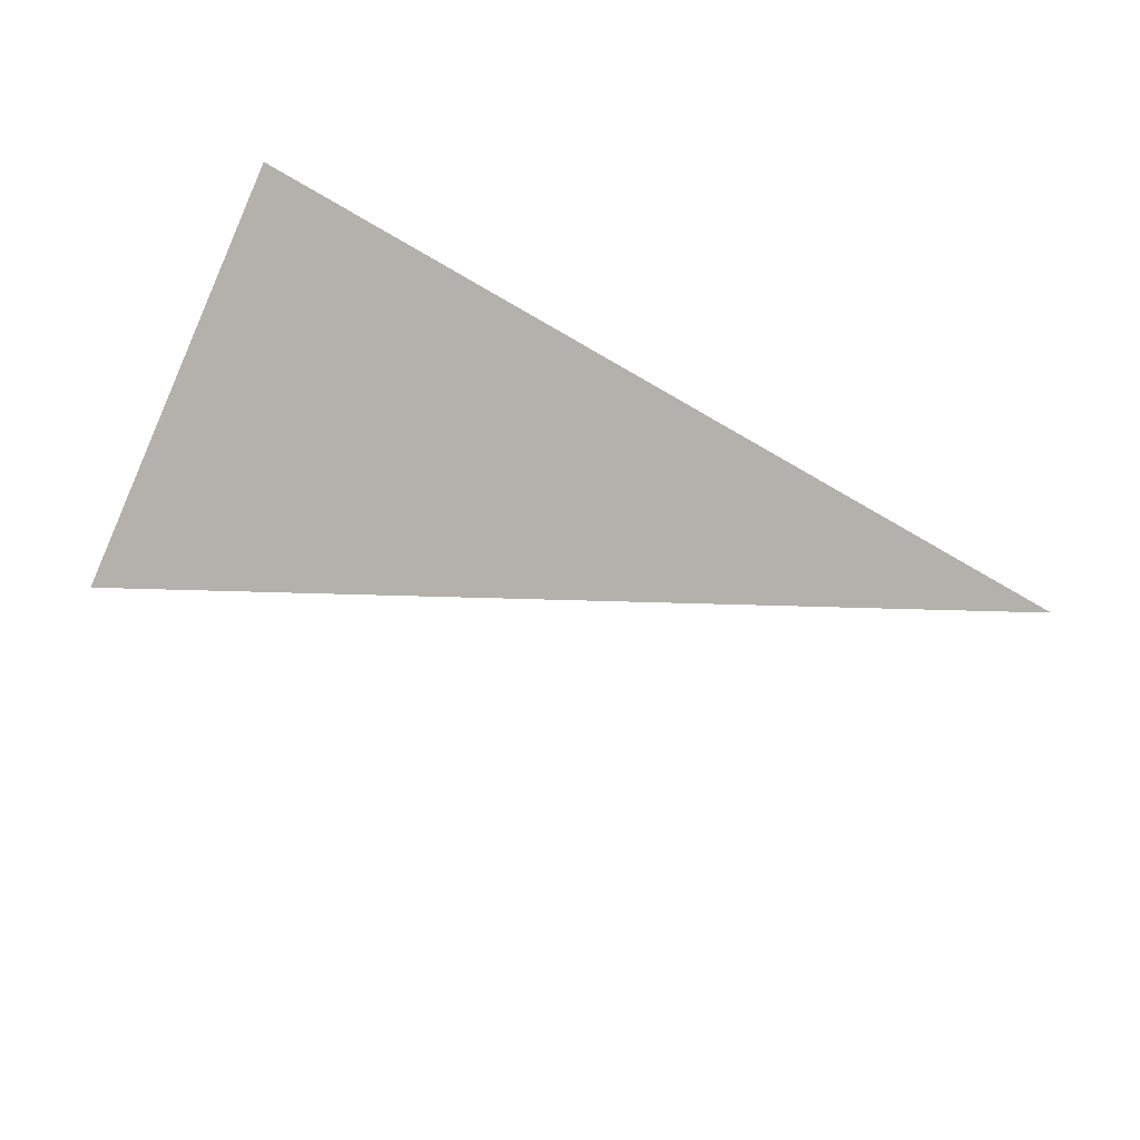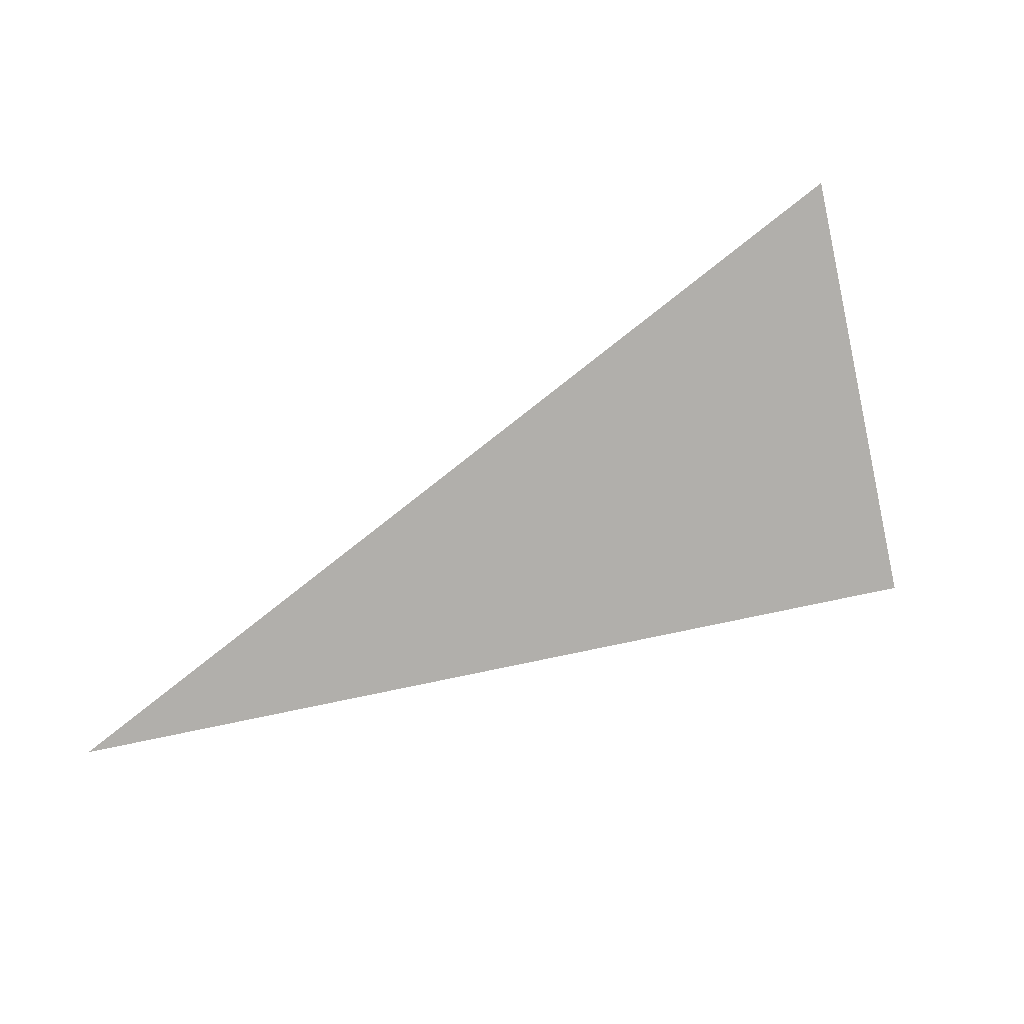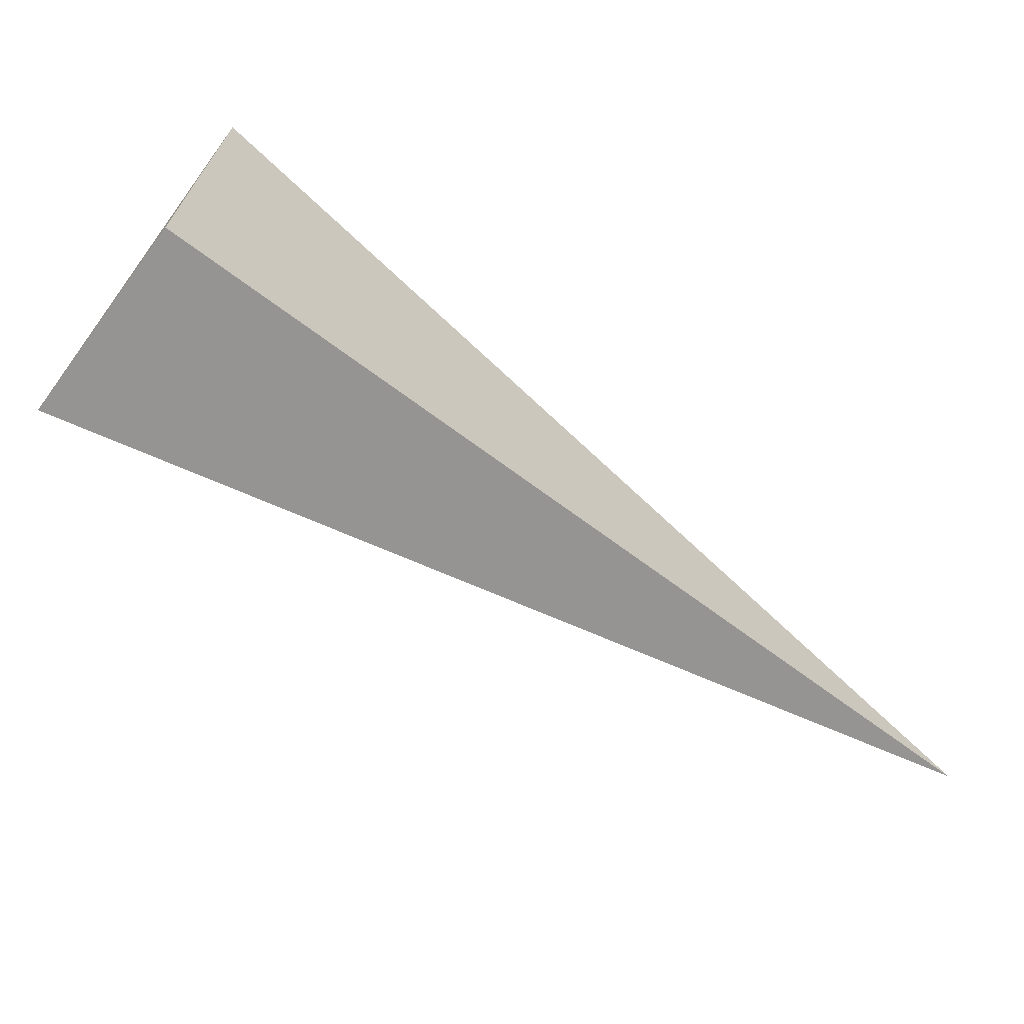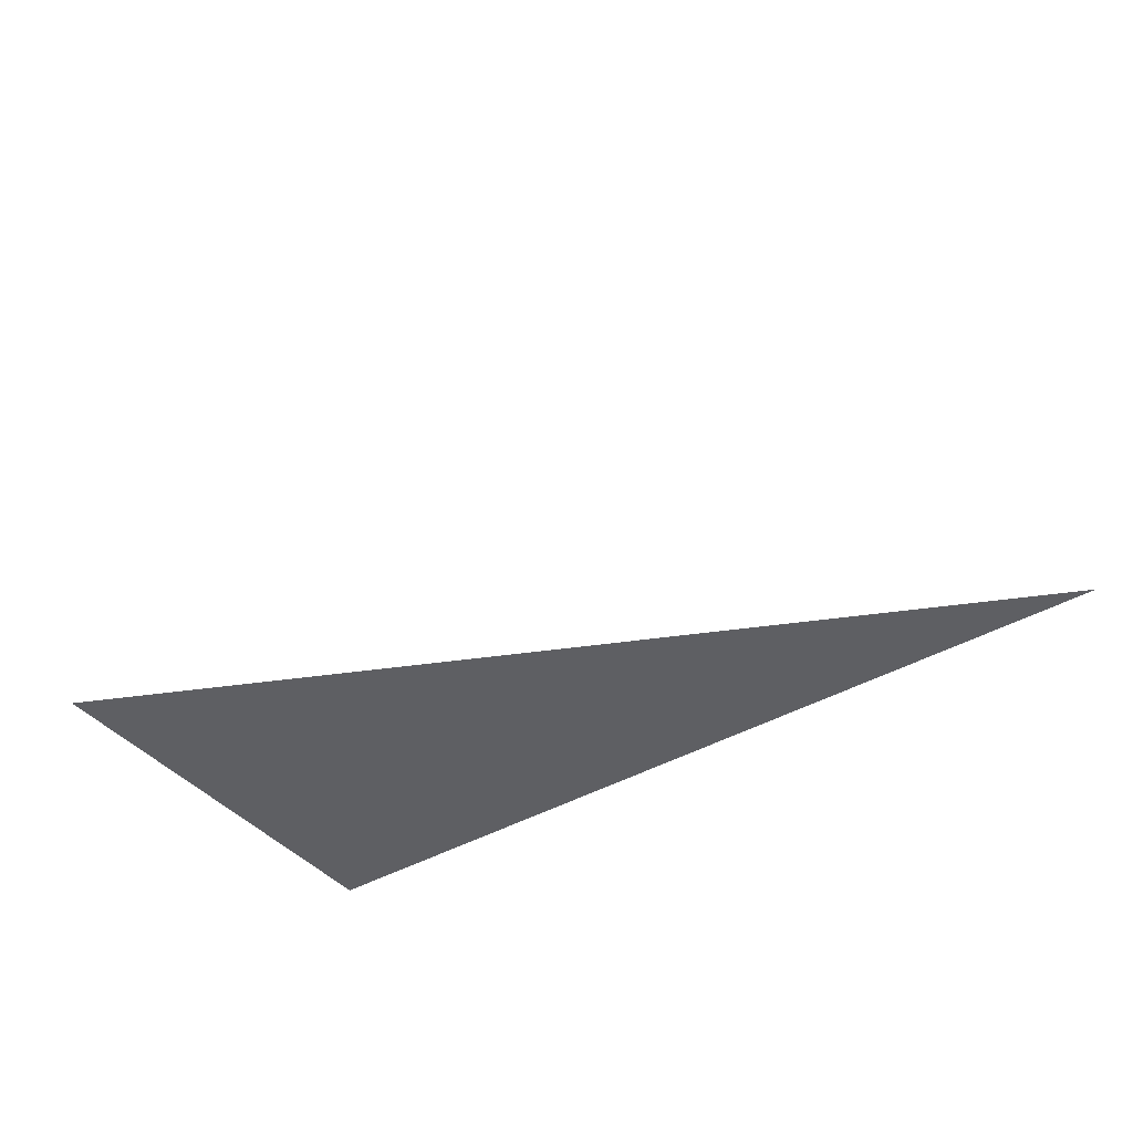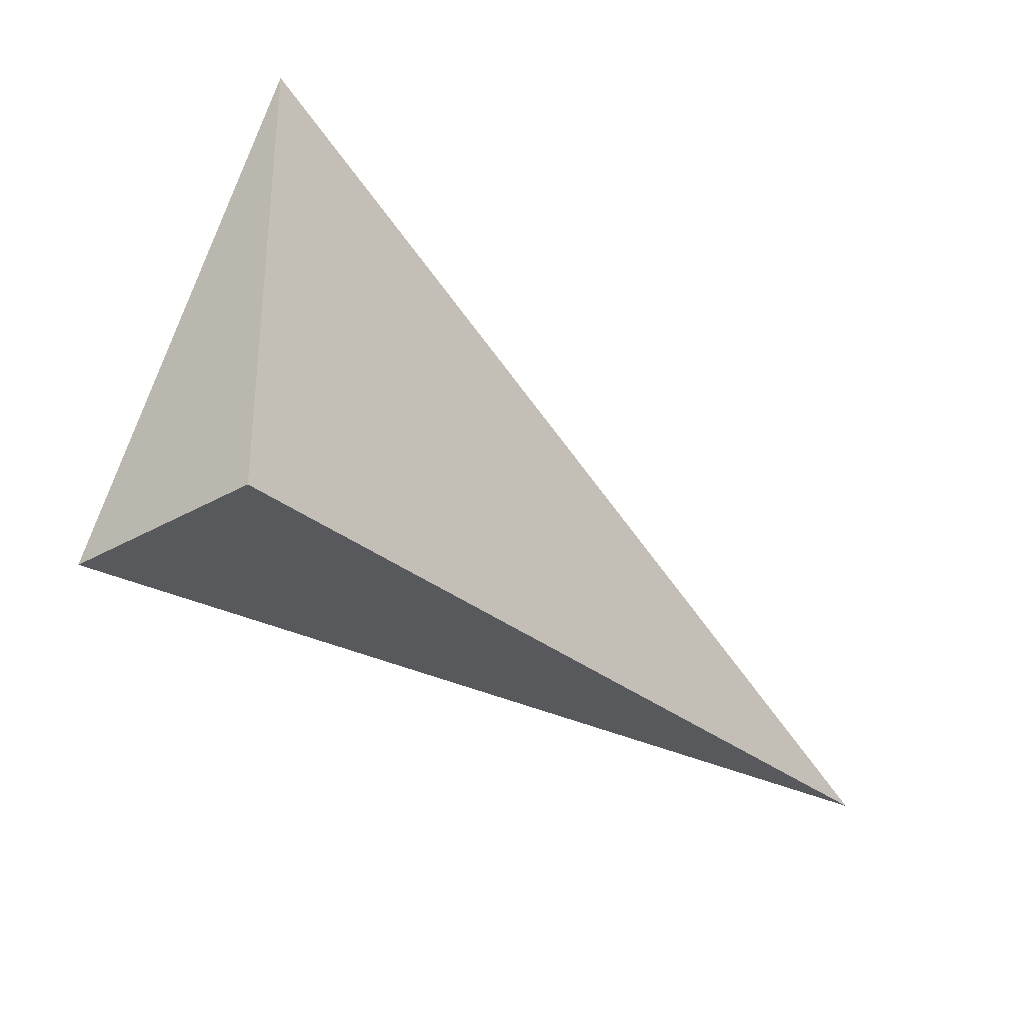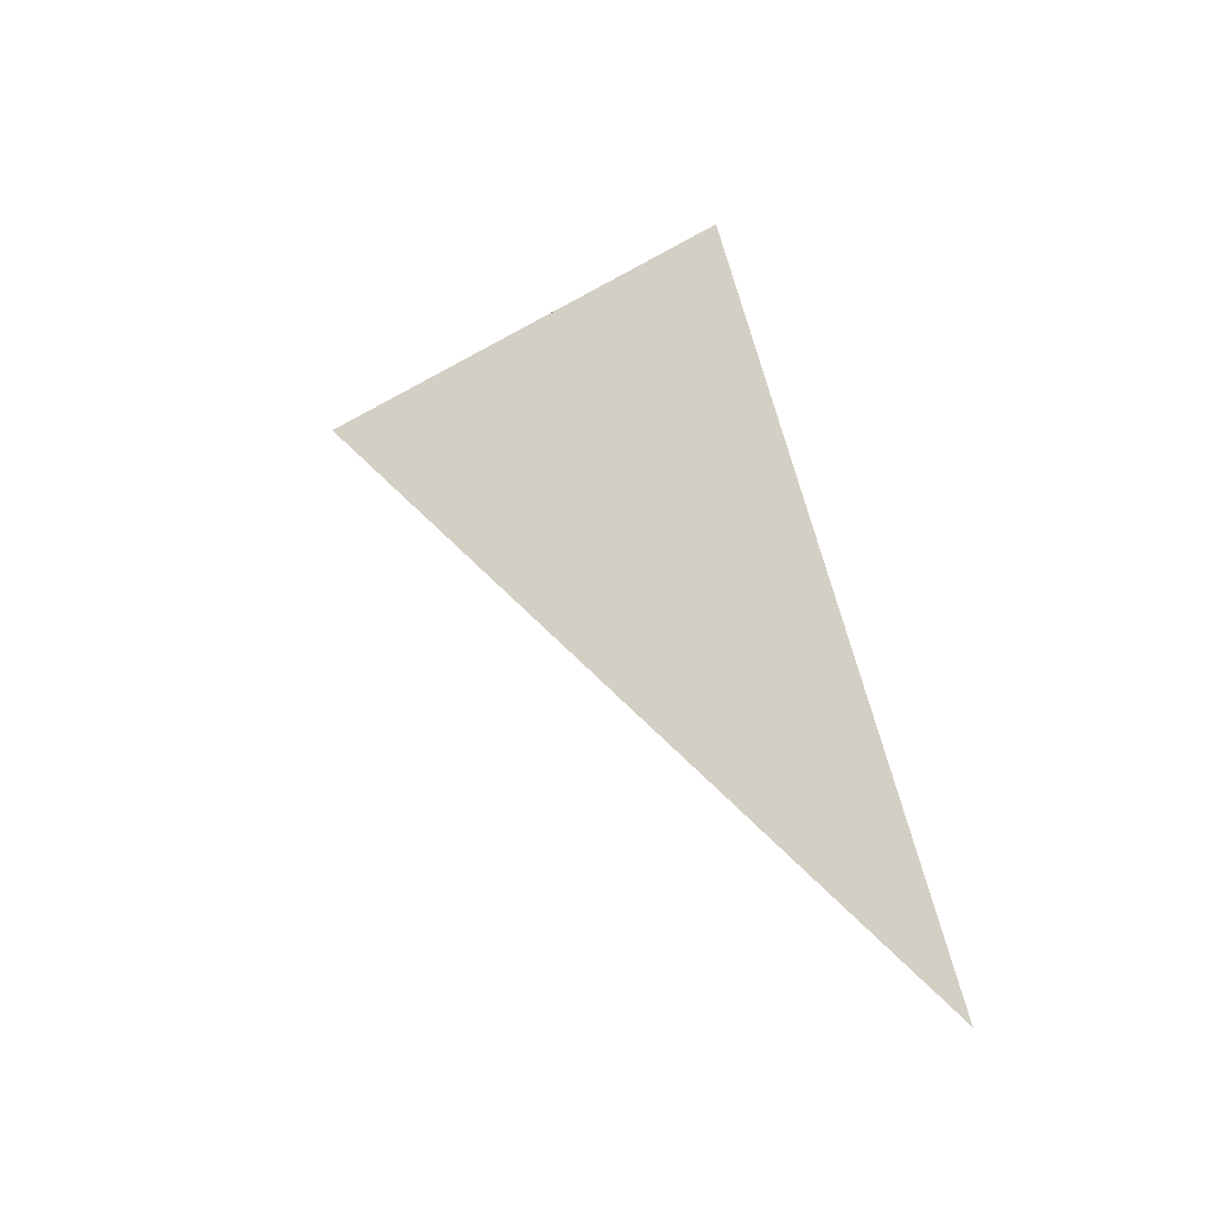
<metadata>
{"format":"obj","ext":"obj","renderer":"f3d","projection":"perspective","resolution":1024,"background":"white","views":[{"elev":72.5,"azim":26.9,"up":"+Y"},{"elev":37.4,"azim":150.1,"up":"+Z"},{"elev":-67.2,"azim":-37.0,"up":"+Z"},{"elev":-41.1,"azim":35.4,"up":"+Y"},{"elev":-30.0,"azim":-50.2,"up":"+Z"},{"elev":42.9,"azim":78.1,"up":"+Y"}]}
</metadata>
<code>
v -0.3283 -0.07583 -0.1553
v 0.9849 -0.07583 -0.1553
v -0.3283 0.2275 -0.1553
v -0.3283 -0.07583 0.466
v -0.3283 0.07583 -0.1553
v 0.3283 0.07583 -0.1553
v 0.3283 -0.07583 -0.1553
v 0.3283 -0.07583 0.1553
v -0.3283 -0.07583 0.1553
v -0.3283 0.07583 0.1553
v -0.3283 -6.939e-18 -0.1553
v 0 -6.939e-18 -0.1553
v 0 -0.07583 -0.1553
v -0.3283 0.1517 -0.1553
v 0 0.1517 -0.1553
v 0 0.07583 -0.1553
v 0.6566 -6.939e-18 -0.1553
v 0.6566 -0.07583 -0.1553
v 0.3283 -6.939e-18 -0.1553
v 0 -0.07583 1.388e-17
v -0.3283 -0.07583 1.388e-17
v 0.6566 -0.07583 1.388e-17
v 0.3283 -0.07583 1.388e-17
v 0 -0.07583 0.3107
v -0.3283 -0.07583 0.3107
v 0 -0.07583 0.1553
v -0.3283 0.07583 1.388e-17
v -0.3283 0.1517 1.388e-17
v -0.3283 -6.939e-18 1.388e-17
v -0.3283 -6.939e-18 0.3107
v -0.3283 -6.939e-18 0.1553
v 0.3283 -6.939e-18 1.388e-17
v 0 0.07583 1.388e-17
v 0 -6.939e-18 0.1553
v -0.3283 -0.03792 -0.1553
v -0.1642 -0.03792 -0.1553
v -0.1642 -0.07583 -0.1553
v -0.3283 0.03792 -0.1553
v -0.1642 0.03792 -0.1553
v -0.1642 -6.939e-18 -0.1553
v 0.1642 -0.03792 -0.1553
v 0.1642 -0.07583 -0.1553
v 0 -0.03792 -0.1553
v -0.3283 0.1138 -0.1553
v -0.1642 0.1138 -0.1553
v -0.1642 0.07583 -0.1553
v -0.3283 0.1896 -0.1553
v -0.1642 0.1896 -0.1553
v -0.1642 0.1517 -0.1553
v 0.1642 0.1138 -0.1553
v 0.1642 0.07583 -0.1553
v 0 0.1138 -0.1553
v 0.4925 0.03792 -0.1553
v 0.4925 -6.939e-18 -0.1553
v 0.3283 0.03792 -0.1553
v 0.8208 -0.03792 -0.1553
v 0.8208 -0.07583 -0.1553
v 0.6566 -0.03792 -0.1553
v 0.4925 -0.07583 -0.1553
v 0.3283 -0.03792 -0.1553
v 0.4925 -0.03792 -0.1553
v 0 0.03792 -0.1553
v 0.1642 0.03792 -0.1553
v 0.1642 -6.939e-18 -0.1553
v -0.1642 -0.07583 -0.07767
v -0.3283 -0.07583 -0.07767
v 0.1642 -0.07583 -0.07767
v 0 -0.07583 -0.07767
v -0.1642 -0.07583 0.07767
v -0.3283 -0.07583 0.07767
v -0.1642 -0.07583 1.388e-17
v 0.4925 -0.07583 -0.07767
v 0.3283 -0.07583 -0.07767
v 0.8208 -0.07583 -0.07767
v 0.6566 -0.07583 -0.07767
v 0.4925 -0.07583 0.07767
v 0.3283 -0.07583 0.07767
v 0.4925 -0.07583 1.388e-17
v 0.1642 -0.07583 0.233
v 0 -0.07583 0.233
v 0.1642 -0.07583 0.1553
v -0.1642 -0.07583 0.3883
v -0.3283 -0.07583 0.3883
v -0.1642 -0.07583 0.3107
v -0.3283 -0.07583 0.233
v -0.1642 -0.07583 0.1553
v -0.1642 -0.07583 0.233
v 0.1642 -0.07583 1.388e-17
v 0.1642 -0.07583 0.07767
v 0 -0.07583 0.07767
v -0.3283 0.1517 -0.07767
v -0.3283 0.1896 -0.07767
v -0.3283 0.07583 -0.07767
v -0.3283 0.1138 -0.07767
v -0.3283 0.07583 0.07767
v -0.3283 0.1138 0.07767
v -0.3283 0.1138 1.388e-17
v -0.3283 -6.939e-18 -0.07767
v -0.3283 0.03792 -0.07767
v -0.3283 -0.03792 -0.07767
v -0.3283 -0.03792 0.07767
v -0.3283 -0.03792 1.388e-17
v -0.3283 -0.03792 0.233
v -0.3283 -0.03792 0.1553
v -0.3283 -0.03792 0.3883
v -0.3283 -0.03792 0.3107
v -0.3283 0.03792 0.233
v -0.3283 0.03792 0.1553
v -0.3283 -6.939e-18 0.233
v -0.3283 0.03792 1.388e-17
v -0.3283 -6.939e-18 0.07767
v -0.3283 0.03792 0.07767
v 0.6566 -0.03792 -0.07767
v 0.3283 0.03792 -0.07767
v 0.4925 -6.939e-18 -0.07767
v 0.3283 -0.03792 0.07767
v 0.4925 -0.03792 1.388e-17
v 0 0.1138 -0.07767
v 0.1642 0.07583 -0.07767
v -0.1642 0.1517 -0.07767
v -0.1642 0.07583 0.07767
v -0.1642 0.1138 1.388e-17
v -0.1642 -6.939e-18 0.233
v -0.1642 0.03792 0.1553
v -0.1642 -0.03792 0.3107
v 0.1642 -0.03792 0.1553
v 0 -0.03792 0.233
v 0.1642 0.03792 1.388e-17
v 0 0.03792 0.07767
v 0.1642 -6.939e-18 0.07767
f 1 35 37
f 35 11 36
f 36 13 37
f 35 36 37
f 11 38 40
f 38 5 39
f 39 12 40
f 38 39 40
f 12 41 43
f 41 7 42
f 42 13 43
f 41 42 43
f 11 40 36
f 40 12 43
f 43 13 36
f 40 43 36
f 5 44 46
f 44 14 45
f 45 16 46
f 44 45 46
f 14 47 49
f 47 3 48
f 48 15 49
f 47 48 49
f 15 50 52
f 50 6 51
f 51 16 52
f 50 51 52
f 14 49 45
f 49 15 52
f 52 16 45
f 49 52 45
f 6 53 55
f 53 17 54
f 54 19 55
f 53 54 55
f 17 56 58
f 56 2 57
f 57 18 58
f 56 57 58
f 18 59 61
f 59 7 60
f 60 19 61
f 59 60 61
f 17 58 54
f 58 18 61
f 61 19 54
f 58 61 54
f 5 46 39
f 46 16 62
f 62 12 39
f 46 62 39
f 16 51 63
f 51 6 55
f 55 19 63
f 51 55 63
f 19 60 64
f 60 7 41
f 41 12 64
f 60 41 64
f 16 63 62
f 63 19 64
f 64 12 62
f 63 64 62
f 1 37 66
f 37 13 65
f 65 21 66
f 37 65 66
f 13 42 68
f 42 7 67
f 67 20 68
f 42 67 68
f 20 69 71
f 69 9 70
f 70 21 71
f 69 70 71
f 13 68 65
f 68 20 71
f 71 21 65
f 68 71 65
f 7 59 73
f 59 18 72
f 72 23 73
f 59 72 73
f 18 57 75
f 57 2 74
f 74 22 75
f 57 74 75
f 22 76 78
f 76 8 77
f 77 23 78
f 76 77 78
f 18 75 72
f 75 22 78
f 78 23 72
f 75 78 72
f 8 79 81
f 79 24 80
f 80 26 81
f 79 80 81
f 24 82 84
f 82 4 83
f 83 25 84
f 82 83 84
f 25 85 87
f 85 9 86
f 86 26 87
f 85 86 87
f 24 84 80
f 84 25 87
f 87 26 80
f 84 87 80
f 7 73 67
f 73 23 88
f 88 20 67
f 73 88 67
f 23 77 89
f 77 8 81
f 81 26 89
f 77 81 89
f 26 86 90
f 86 9 69
f 69 20 90
f 86 69 90
f 23 89 88
f 89 26 90
f 90 20 88
f 89 90 88
f 3 47 92
f 47 14 91
f 91 28 92
f 47 91 92
f 14 44 94
f 44 5 93
f 93 27 94
f 44 93 94
f 27 95 97
f 95 10 96
f 96 28 97
f 95 96 97
f 14 94 91
f 94 27 97
f 97 28 91
f 94 97 91
f 5 38 99
f 38 11 98
f 98 29 99
f 38 98 99
f 11 35 100
f 35 1 66
f 66 21 100
f 35 66 100
f 21 70 102
f 70 9 101
f 101 29 102
f 70 101 102
f 11 100 98
f 100 21 102
f 102 29 98
f 100 102 98
f 9 85 104
f 85 25 103
f 103 31 104
f 85 103 104
f 25 83 106
f 83 4 105
f 105 30 106
f 83 105 106
f 30 107 109
f 107 10 108
f 108 31 109
f 107 108 109
f 25 106 103
f 106 30 109
f 109 31 103
f 106 109 103
f 5 99 93
f 99 29 110
f 110 27 93
f 99 110 93
f 29 101 111
f 101 9 104
f 104 31 111
f 101 104 111
f 31 108 112
f 108 10 95
f 95 27 112
f 108 95 112
f 29 111 110
f 111 31 112
f 112 27 110
f 111 112 110
f 2 56 74
f 56 17 113
f 113 22 74
f 56 113 74
f 17 53 115
f 53 6 114
f 114 32 115
f 53 114 115
f 32 116 117
f 116 8 76
f 76 22 117
f 116 76 117
f 17 115 113
f 115 32 117
f 117 22 113
f 115 117 113
f 6 50 119
f 50 15 118
f 118 33 119
f 50 118 119
f 15 48 120
f 48 3 92
f 92 28 120
f 48 92 120
f 28 96 122
f 96 10 121
f 121 33 122
f 96 121 122
f 15 120 118
f 120 28 122
f 122 33 118
f 120 122 118
f 10 107 124
f 107 30 123
f 123 34 124
f 107 123 124
f 30 105 125
f 105 4 82
f 82 24 125
f 105 82 125
f 24 79 127
f 79 8 126
f 126 34 127
f 79 126 127
f 30 125 123
f 125 24 127
f 127 34 123
f 125 127 123
f 6 119 114
f 119 33 128
f 128 32 114
f 119 128 114
f 33 121 129
f 121 10 124
f 124 34 129
f 121 124 129
f 34 126 130
f 126 8 116
f 116 32 130
f 126 116 130
f 33 129 128
f 129 34 130
f 130 32 128
f 129 130 128

</code>
